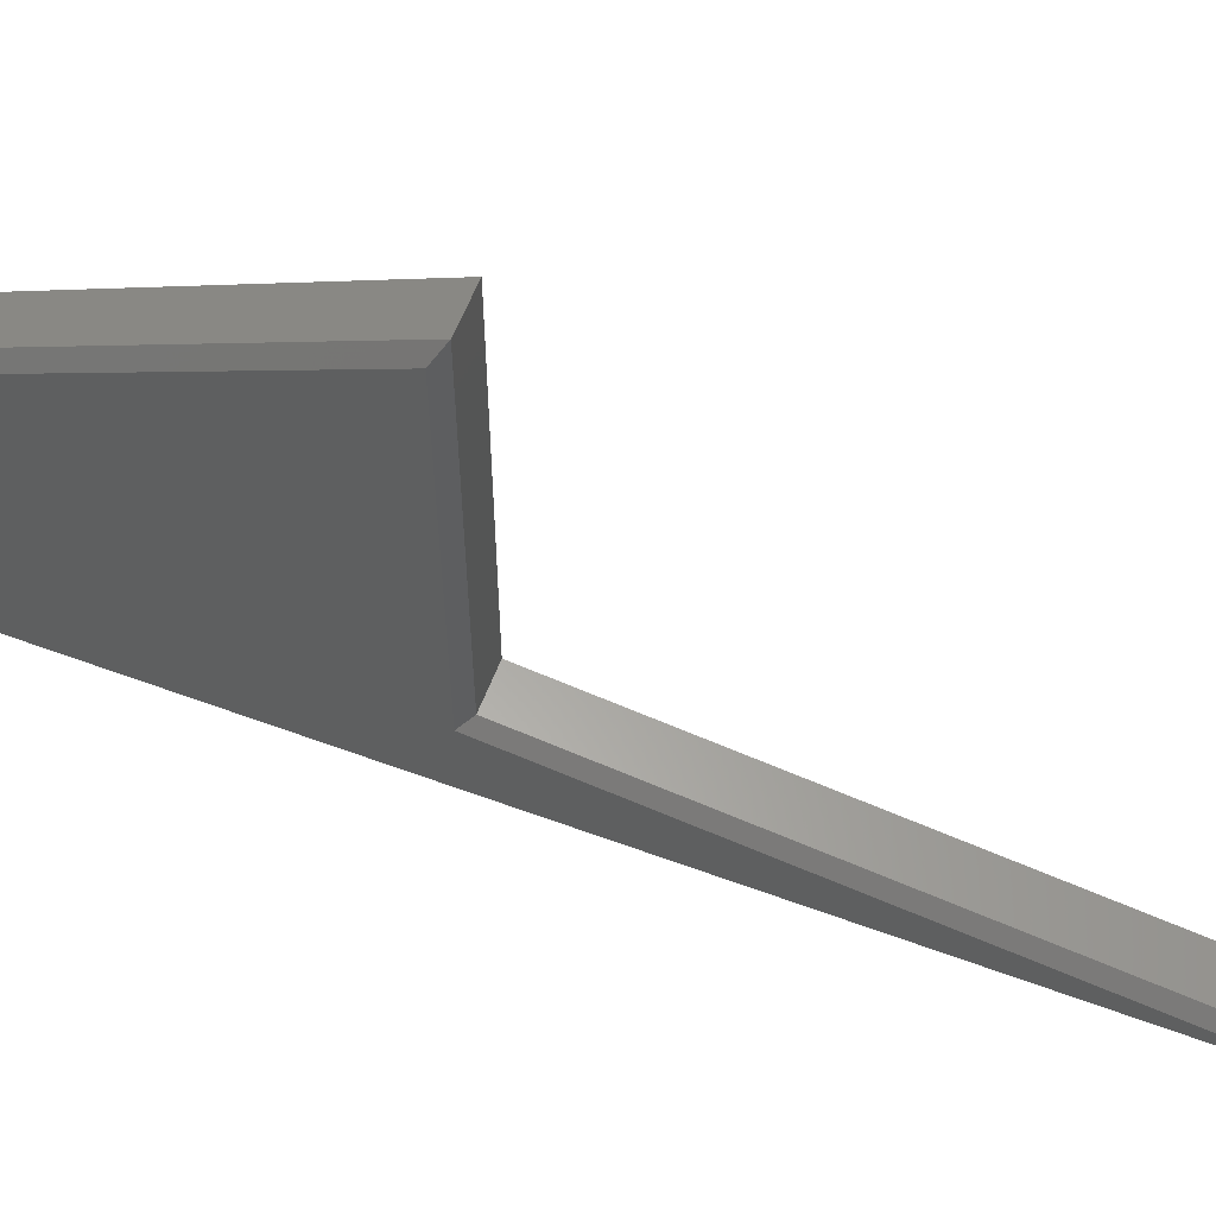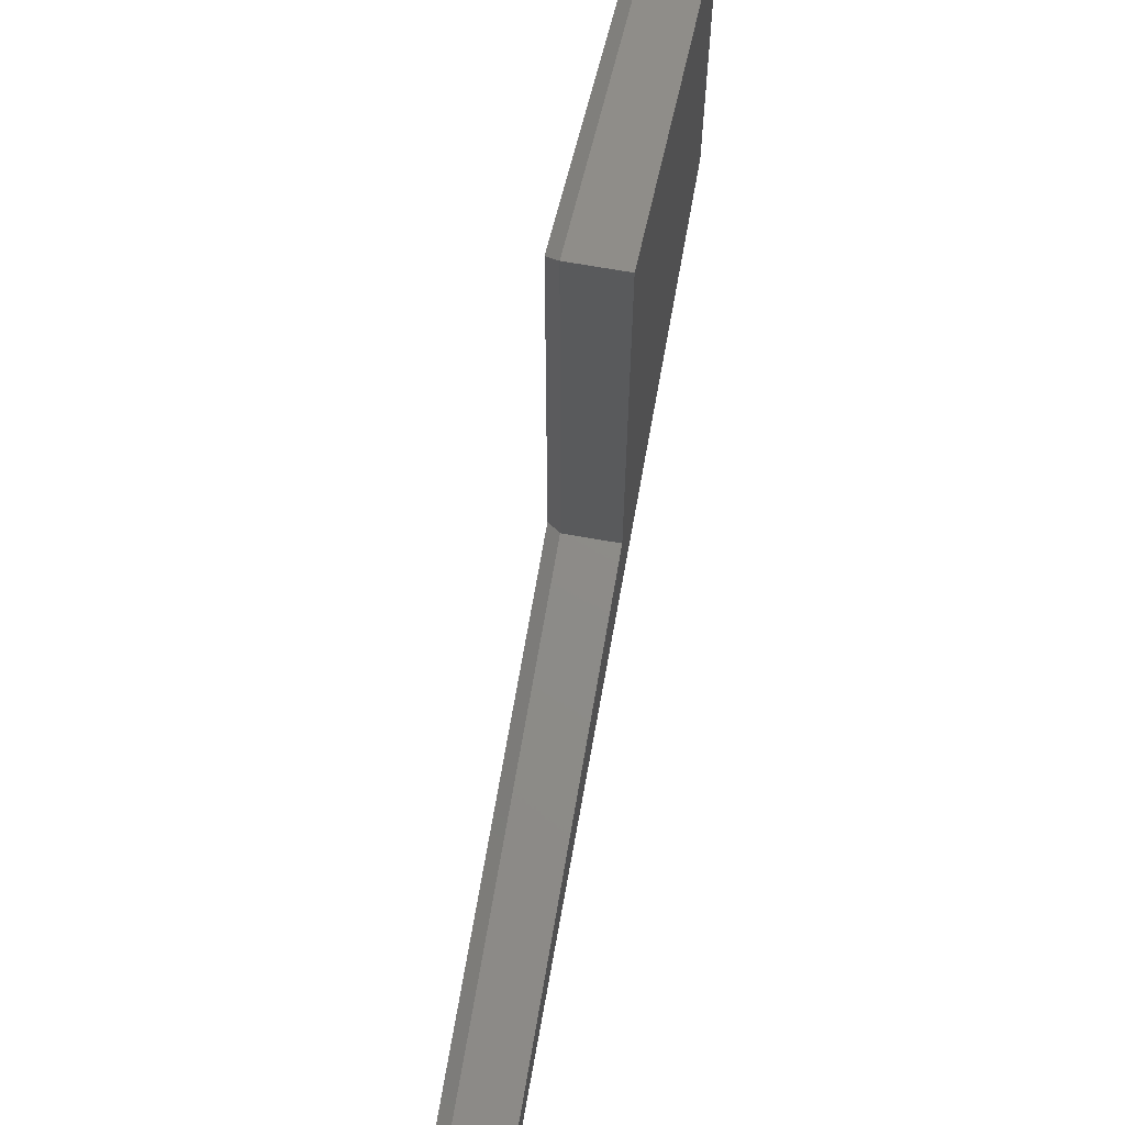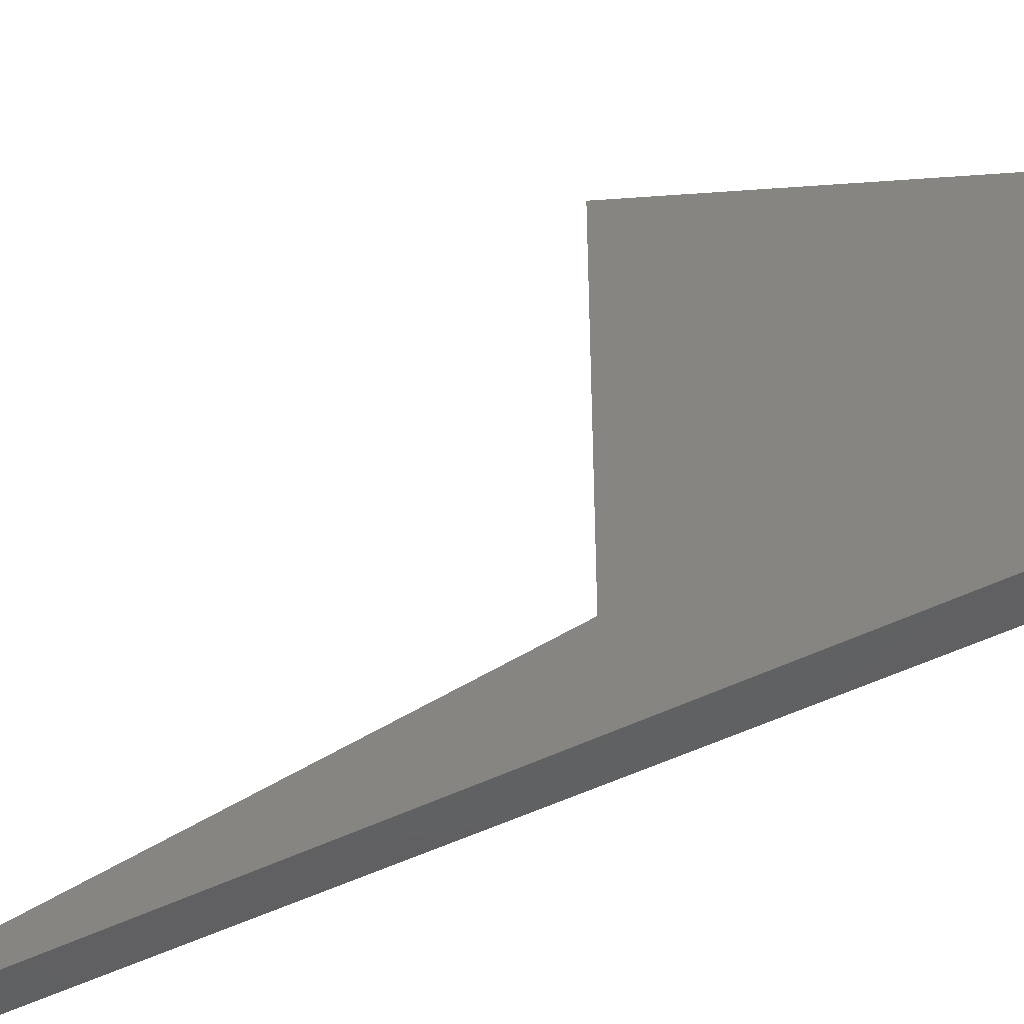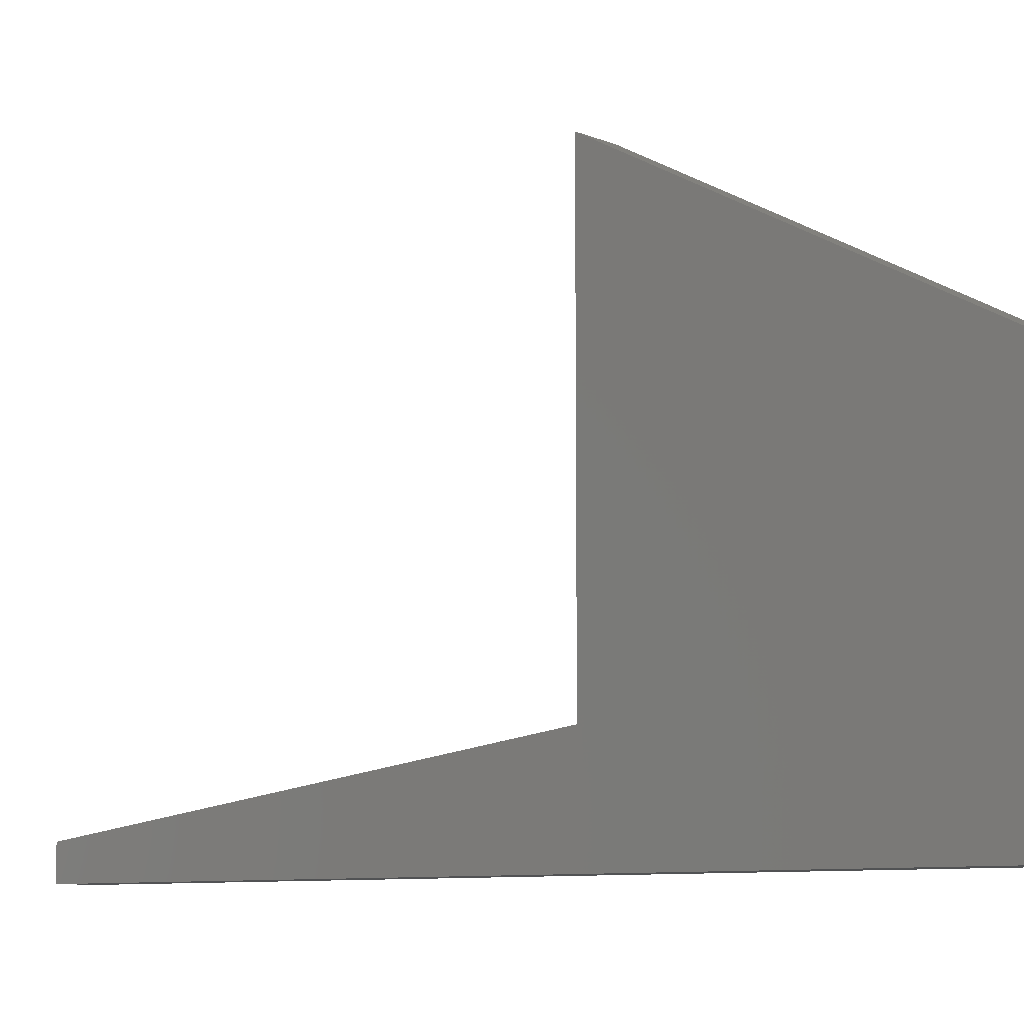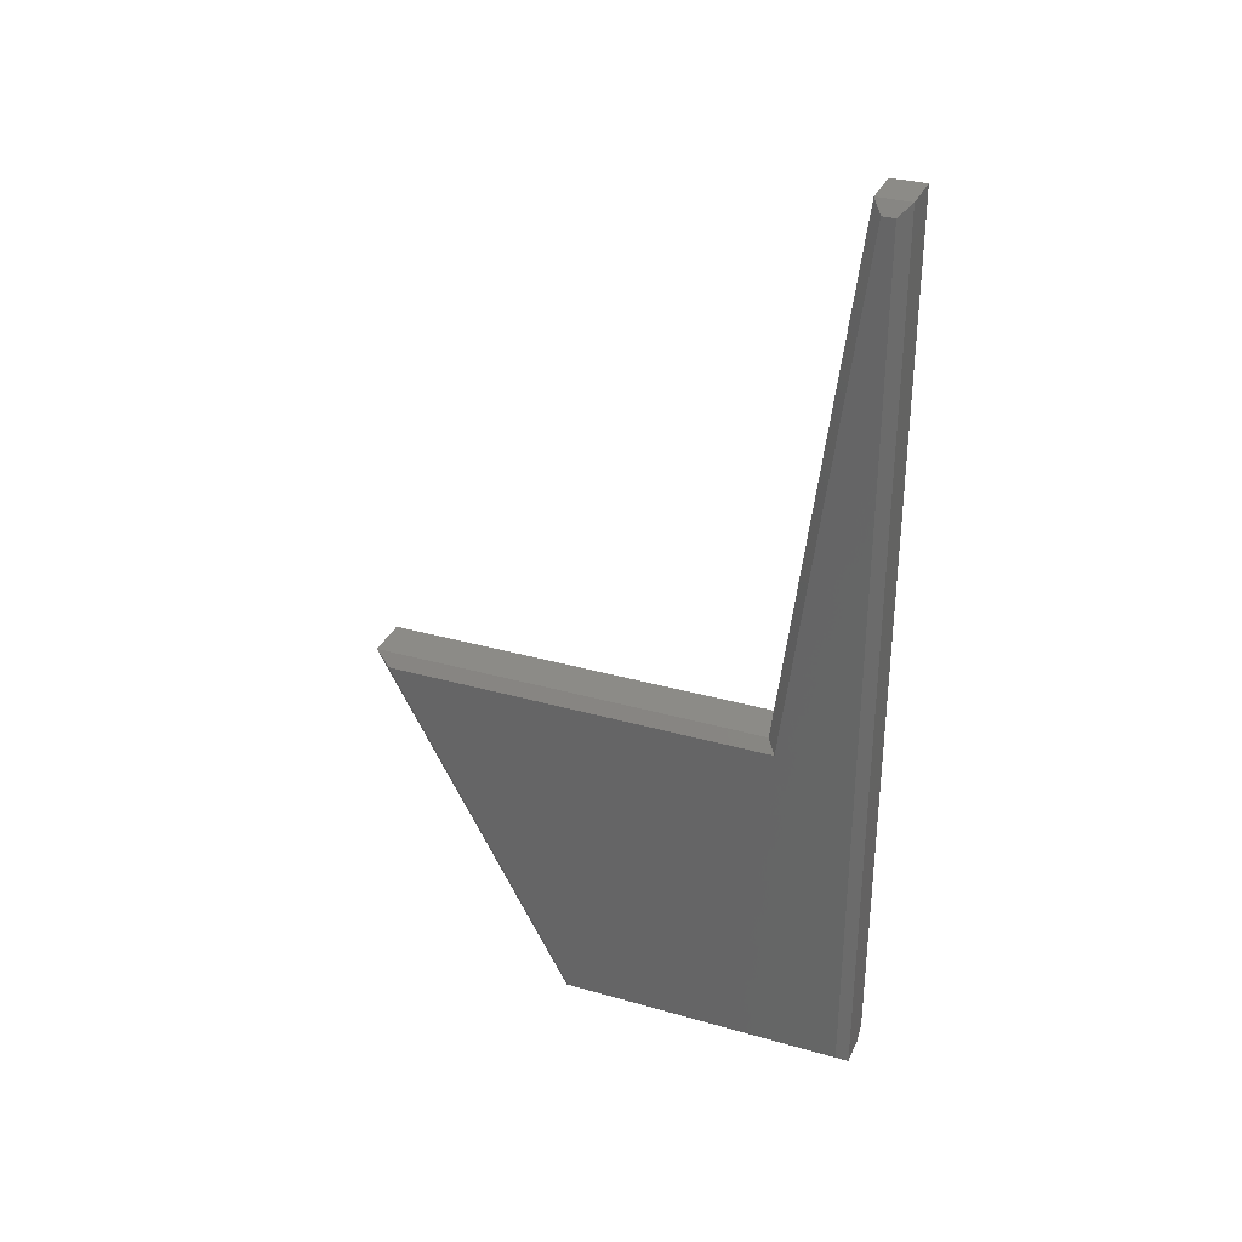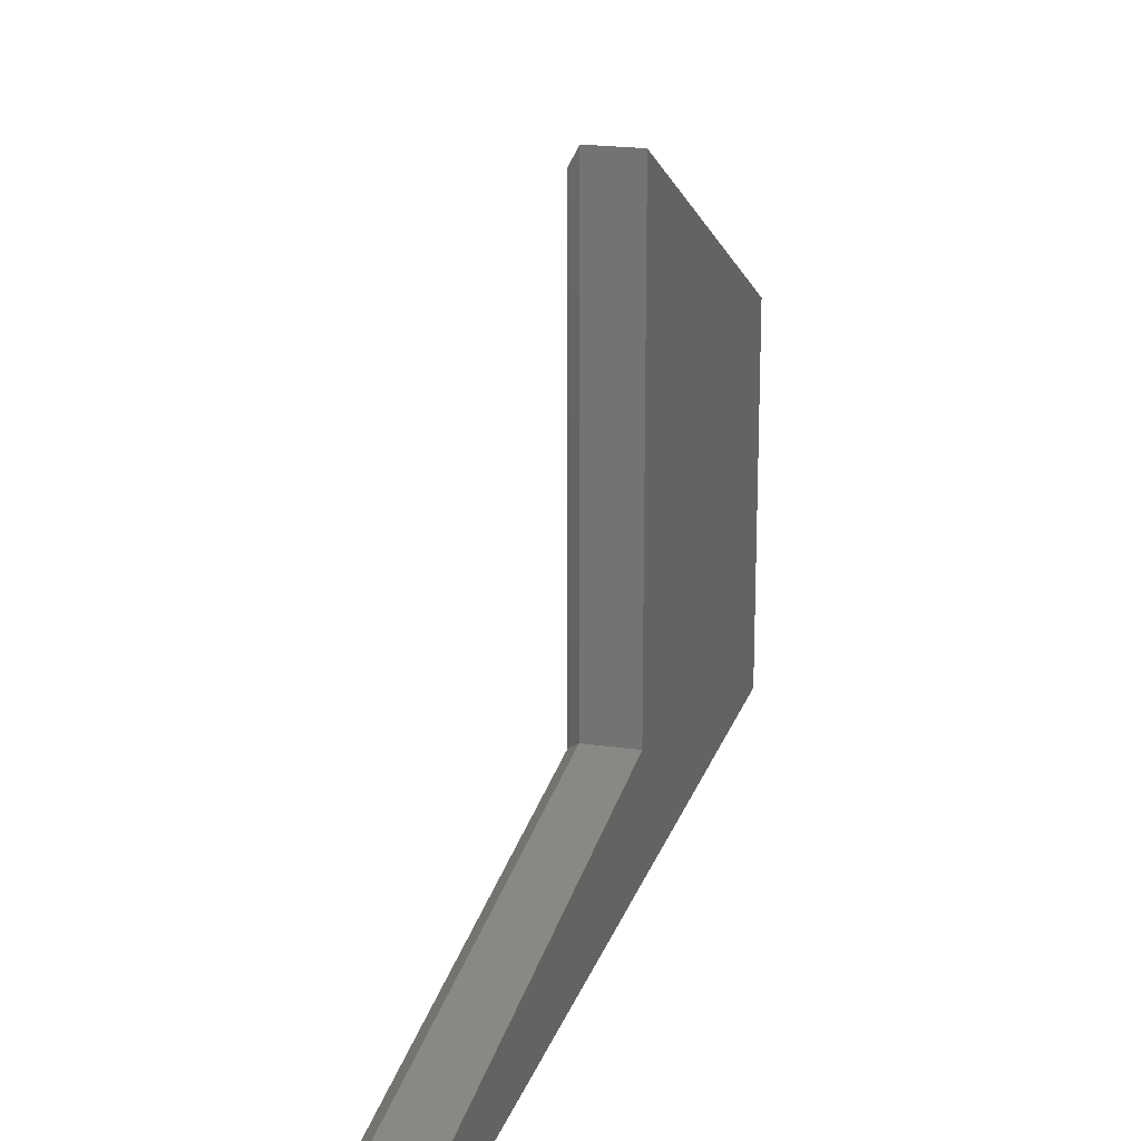
<metadata>
{"format":"stl","ext":"stl","renderer":"f3d","projection":"perspective","resolution":1024,"background":"white","views":[{"elev":59.1,"azim":-69.2,"up":"+Y"},{"elev":68.0,"azim":10.1,"up":"+Y"},{"elev":-42.9,"azim":122.3,"up":"+Y"},{"elev":-8.4,"azim":131.9,"up":"+Y"},{"elev":32.5,"azim":-68.3,"up":"+Z"},{"elev":20.2,"azim":15.1,"up":"+Y"}]}
</metadata>
<code>
# stl→obj: 20 verts, 36 faces
v -0.007812 0.01579 0.01579
v 0 0.01579 0.0236
v -0.03125 0.01579 0.01579
v 0 0.01579 0.6711
v -0.03125 0.01579 0.6711
v -0.007812 0.2368 0.01579
v -0.03125 0.2368 0.01579
v 0 0.241 0.0236
v -0.03125 0.3789 0.2842
v 0 0.3789 0.2842
v 0 0.08684 0.2842
v 0 0.03947 0.6711
v -0.03125 0.03947 0.6711
v -0.03906 0.03256 0.6632
v -0.03906 0.0236 0.6632
v -0.03906 0.0236 0.0236
v -0.03906 0.07993 0.2764
v -0.03906 0.366 0.2764
v -0.03906 0.2321 0.0236
v -0.03125 0.08684 0.2842
f 1 2 3
f 3 2 4
f 3 4 5
f 6 7 8
f 8 7 9
f 8 9 10
f 3 7 1
f 1 7 6
f 2 8 10
f 2 10 11
f 2 11 12
f 2 12 4
f 1 6 2
f 2 6 8
f 13 14 5
f 5 14 15
f 16 15 14
f 16 14 17
f 16 17 18
f 16 18 19
f 3 16 7
f 7 16 19
f 5 15 3
f 3 15 16
f 20 13 11
f 11 13 12
f 9 18 20
f 20 18 17
f 13 20 14
f 14 20 17
f 12 13 4
f 4 13 5
f 7 19 9
f 9 19 18
f 9 20 10
f 10 20 11

</code>
